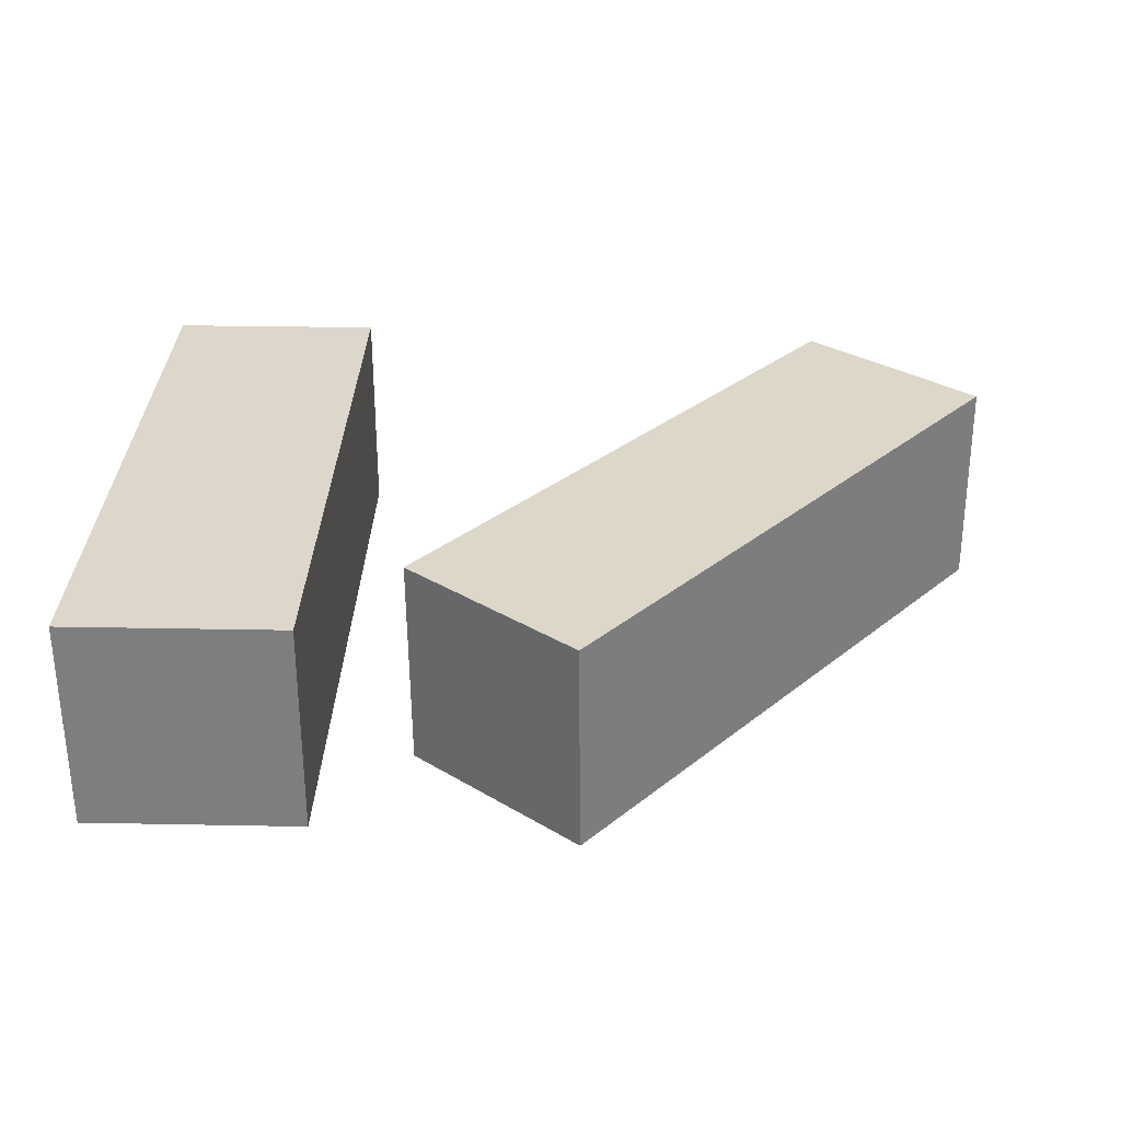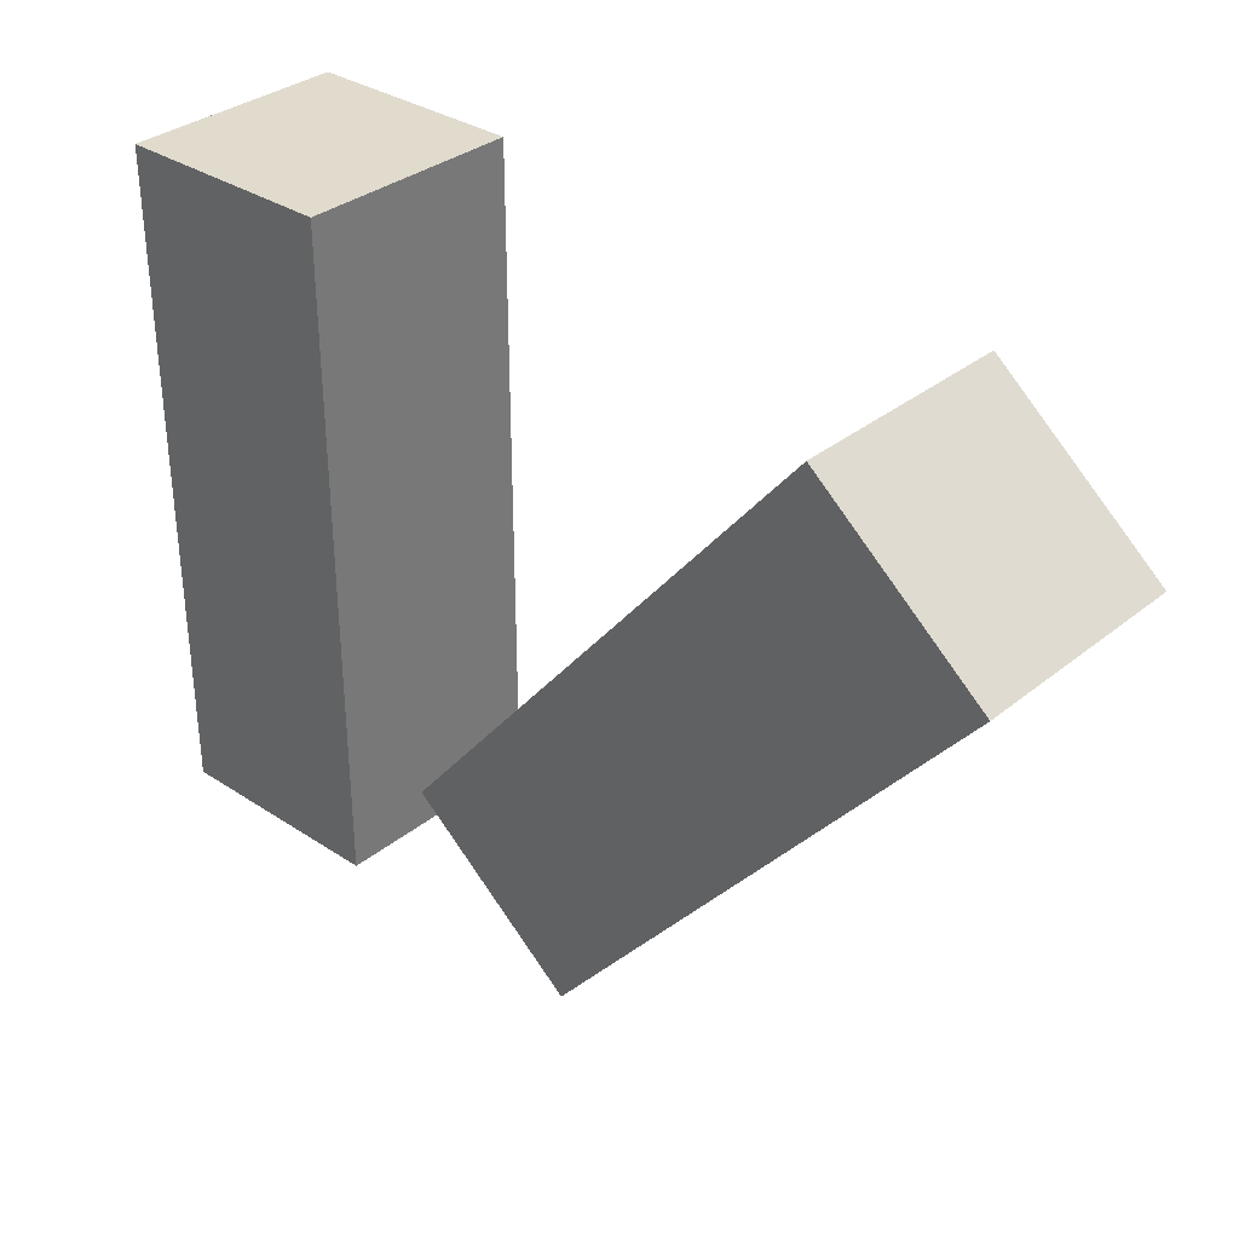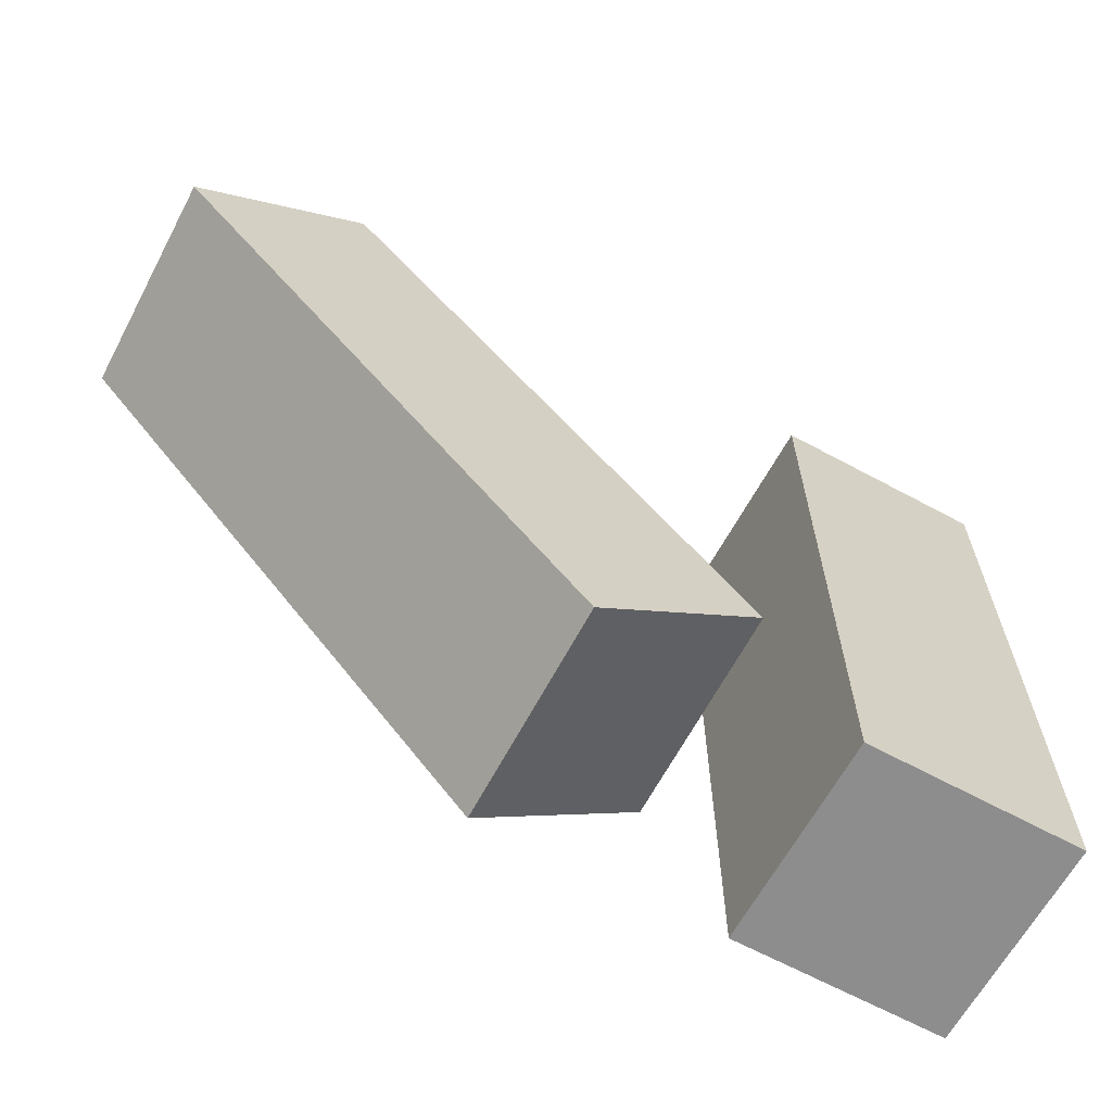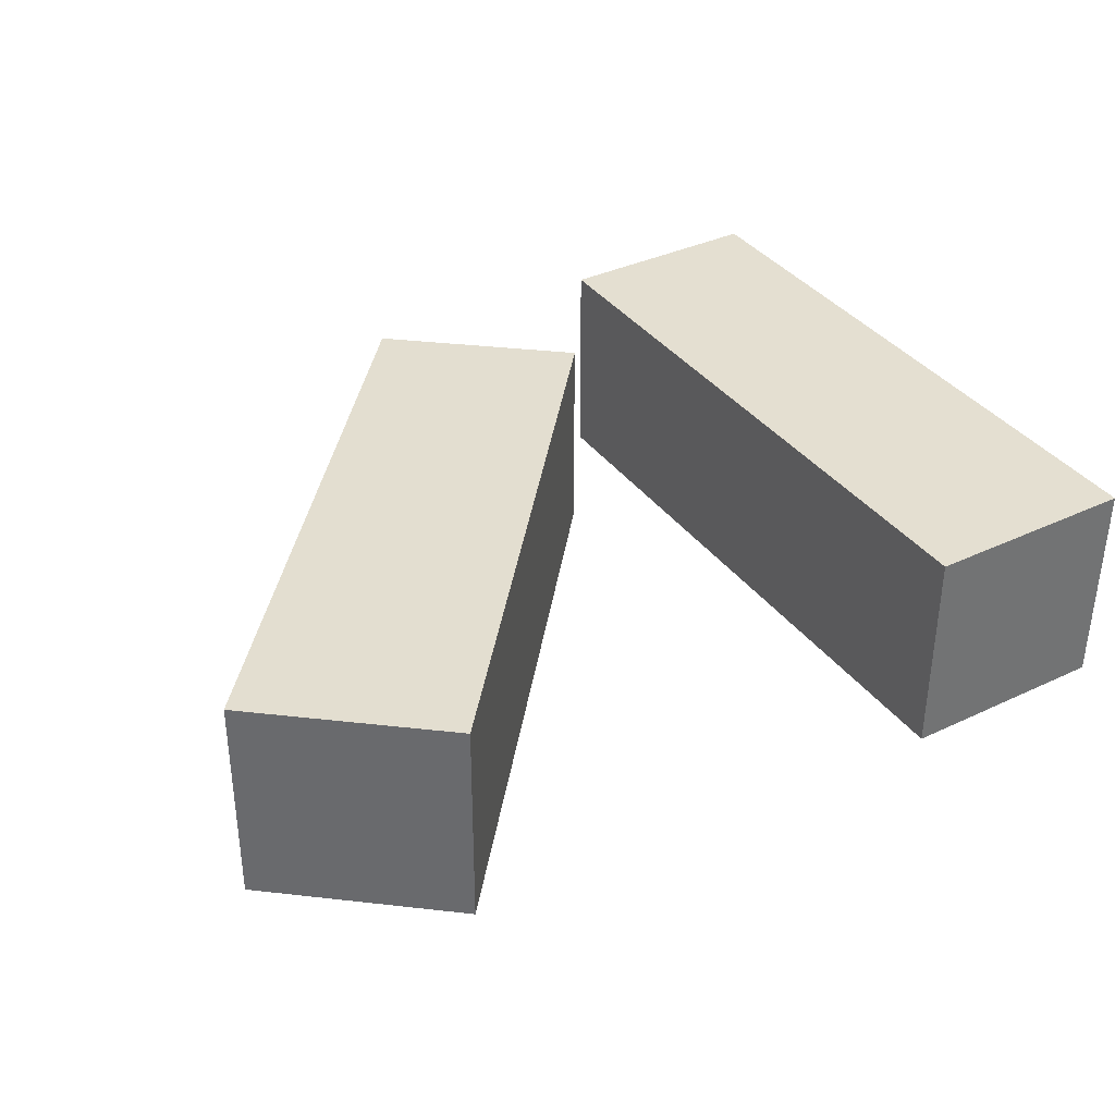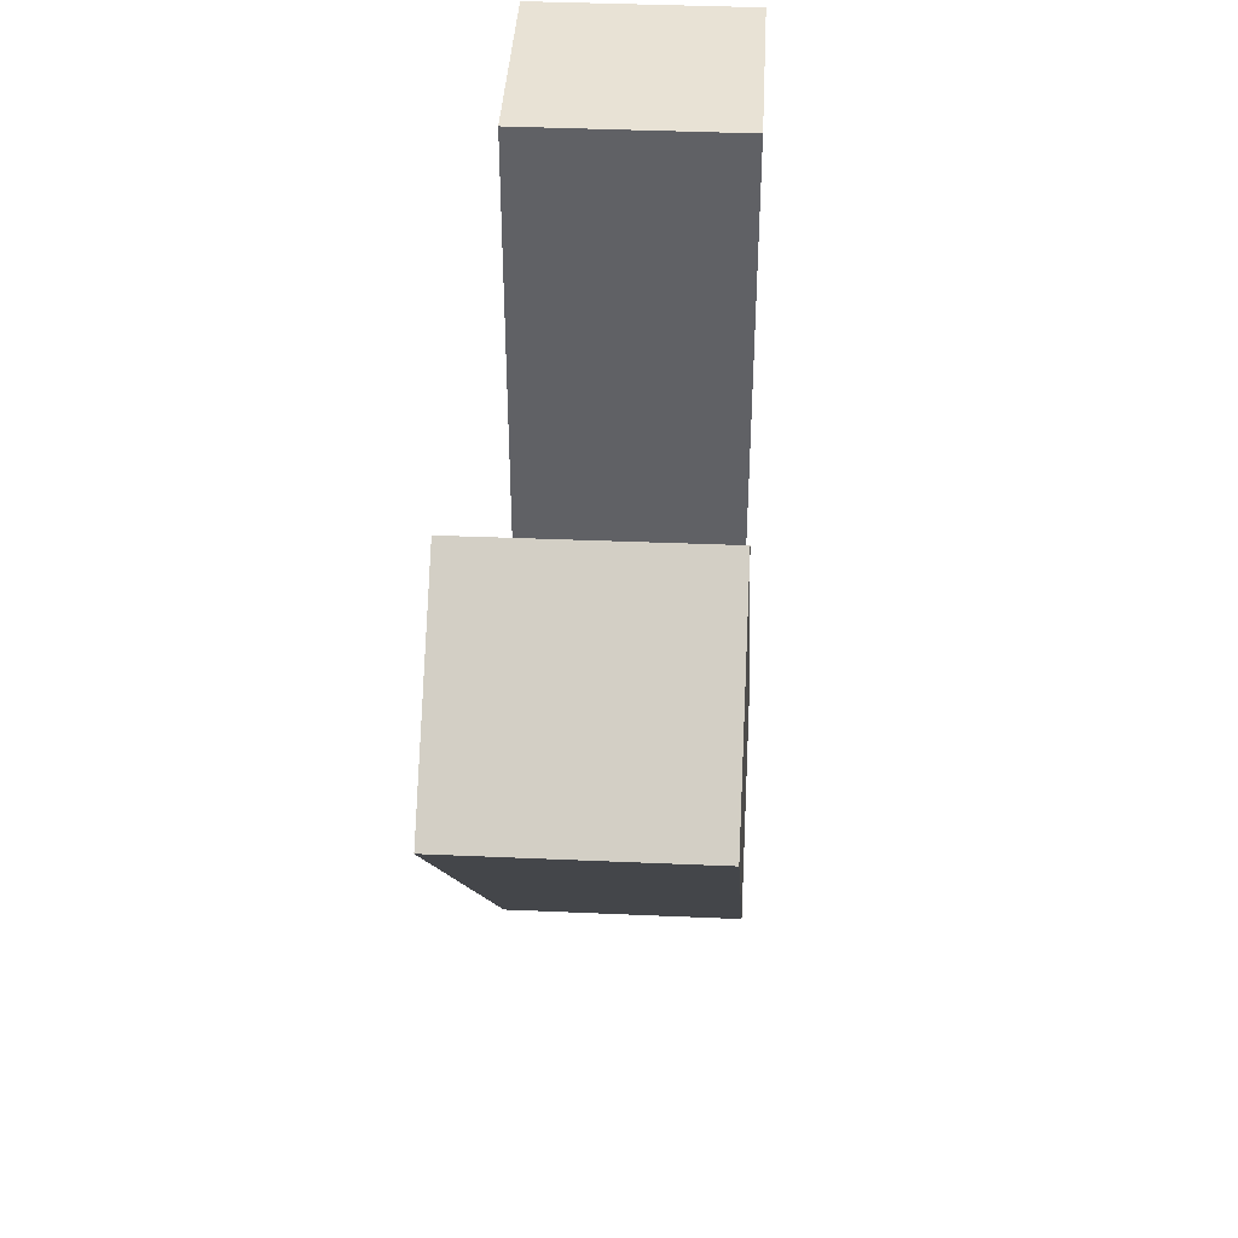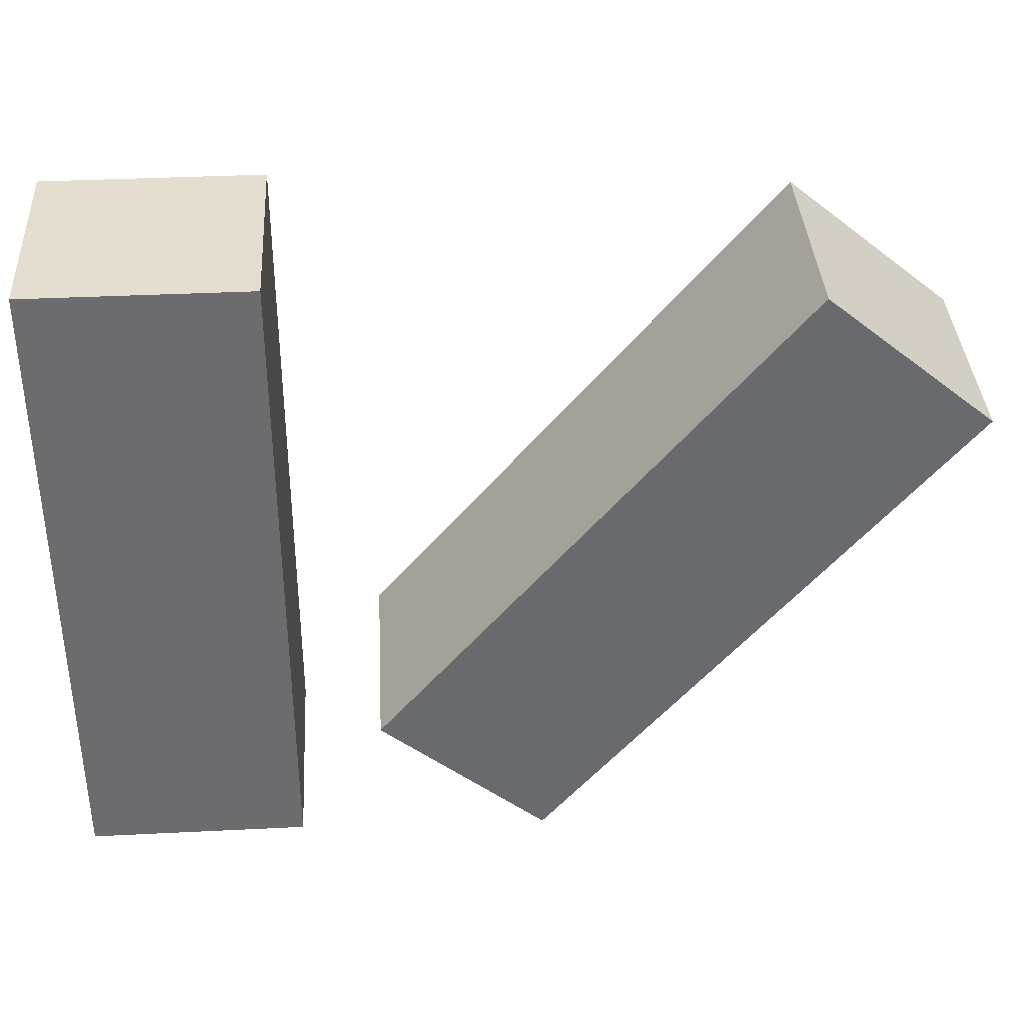
<metadata>
{"format":"obj","ext":"obj","renderer":"f3d","projection":"perspective","resolution":1024,"background":"white","views":[{"elev":30.4,"azim":1.6,"up":"+Z"},{"elev":33.3,"azim":42.2,"up":"+Y"},{"elev":-64.6,"azim":151.4,"up":"+Y"},{"elev":36.6,"azim":148.5,"up":"+Z"},{"elev":40.7,"azim":93.1,"up":"+Y"},{"elev":36.5,"azim":-3.7,"up":"+Y"}]}
</metadata>
<code>
g Arms_Mesh
v -0.25 -0.625 -0.125
v 0 -0.625 -0.125
v 0 0.125 -0.125
v -0.25 0.125 -0.125
v -0.25 -0.625 0.125
v -0.25 0.125 0.125
v 0 0.125 0.125
v 0 -0.625 0.125
v -0.25 -0.625 -0.125
v -0.25 -0.625 0.125
v 0 -0.625 0.125
v 0 -0.625 -0.125
v 0 -0.625 -0.125
v 0 -0.625 0.125
v 0 0.125 0.125
v 0 0.125 -0.125
v 0 0.125 -0.125
v 0 0.125 0.125
v -0.25 0.125 0.125
v -0.25 0.125 -0.125
v -0.25 0.125 -0.125
v -0.25 0.125 0.125
v -0.25 -0.625 0.125
v -0.25 -0.625 -0.125
v 0.2911 -0.6415 0.1163
v 0.09896 -0.4816 0.1162
v 0.5788 0.09474 0.1268
v 0.7709 -0.06522 0.1269
v 0.2934 -0.6389 -0.1337
v 0.7733 -0.06259 -0.1231
v 0.5811 0.09737 -0.1232
v 0.1013 -0.479 -0.1338
v 0.2911 -0.6415 0.1163
v 0.2934 -0.6389 -0.1337
v 0.1013 -0.479 -0.1338
v 0.09896 -0.4816 0.1162
v 0.09896 -0.4816 0.1162
v 0.1013 -0.479 -0.1338
v 0.5811 0.09737 -0.1232
v 0.5788 0.09474 0.1268
v 0.5788 0.09474 0.1268
v 0.5811 0.09737 -0.1232
v 0.7733 -0.06259 -0.1231
v 0.7709 -0.06522 0.1269
v 0.7709 -0.06522 0.1269
v 0.7733 -0.06259 -0.1231
v 0.2934 -0.6389 -0.1337
v 0.2911 -0.6415 0.1163
g Arms_Mesh_0
f -46 -47 -48
f -45 -46 -48
f -42 -43 -44
f -41 -42 -44
f -38 -39 -40
f -37 -38 -40
f -34 -35 -36
f -33 -34 -36
f -30 -31 -32
f -29 -30 -32
f -26 -27 -28
f -25 -26 -28
f -22 -23 -24
f -21 -22 -24
f -18 -19 -20
f -17 -18 -20
f -14 -15 -16
f -13 -14 -16
f -10 -11 -12
f -9 -10 -12
f -6 -7 -8
f -5 -6 -8
f -2 -3 -4
f -1 -2 -4

</code>
